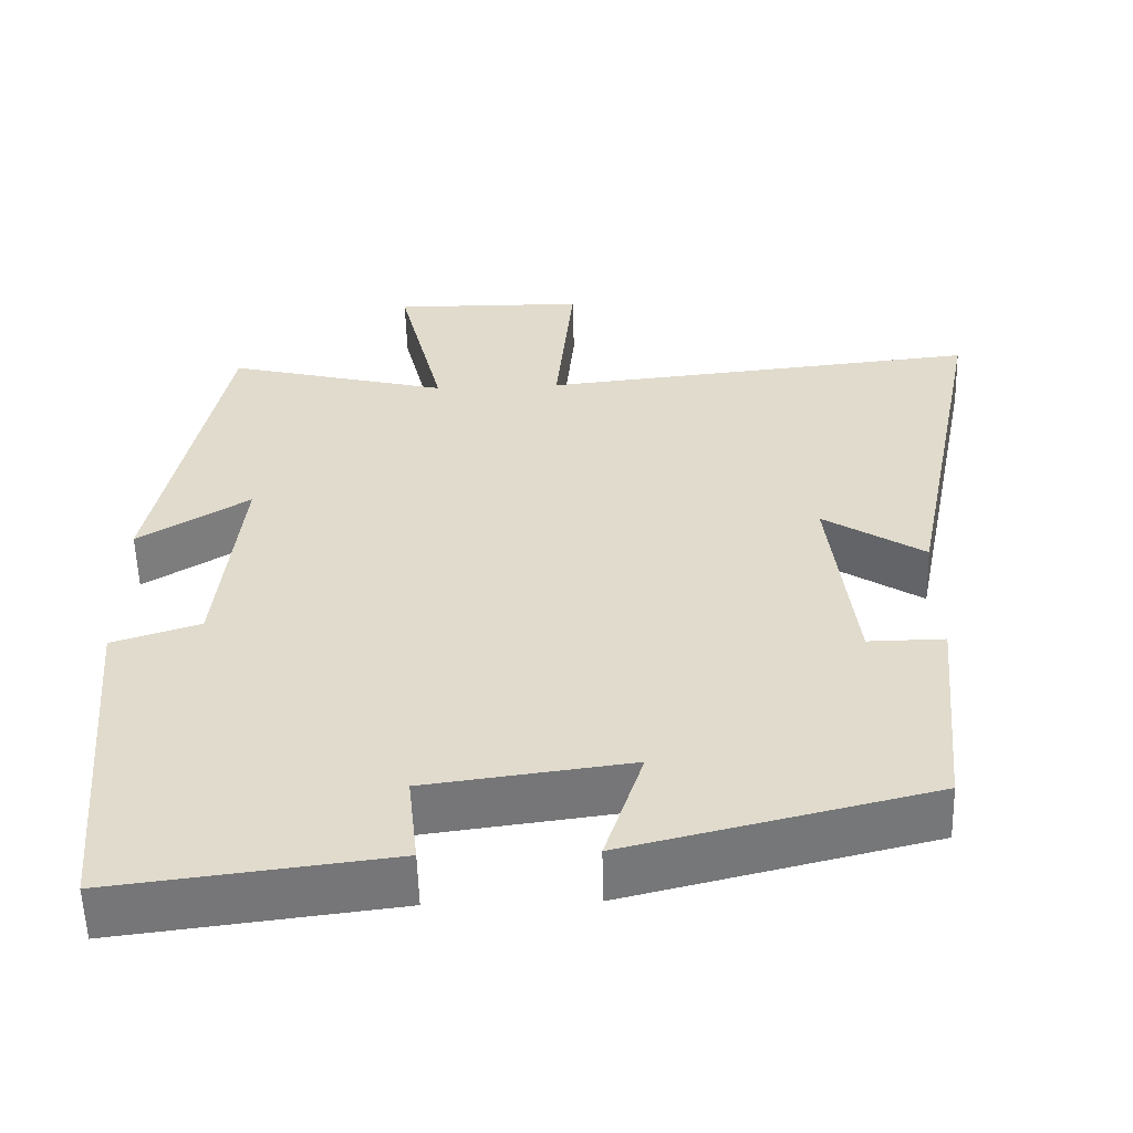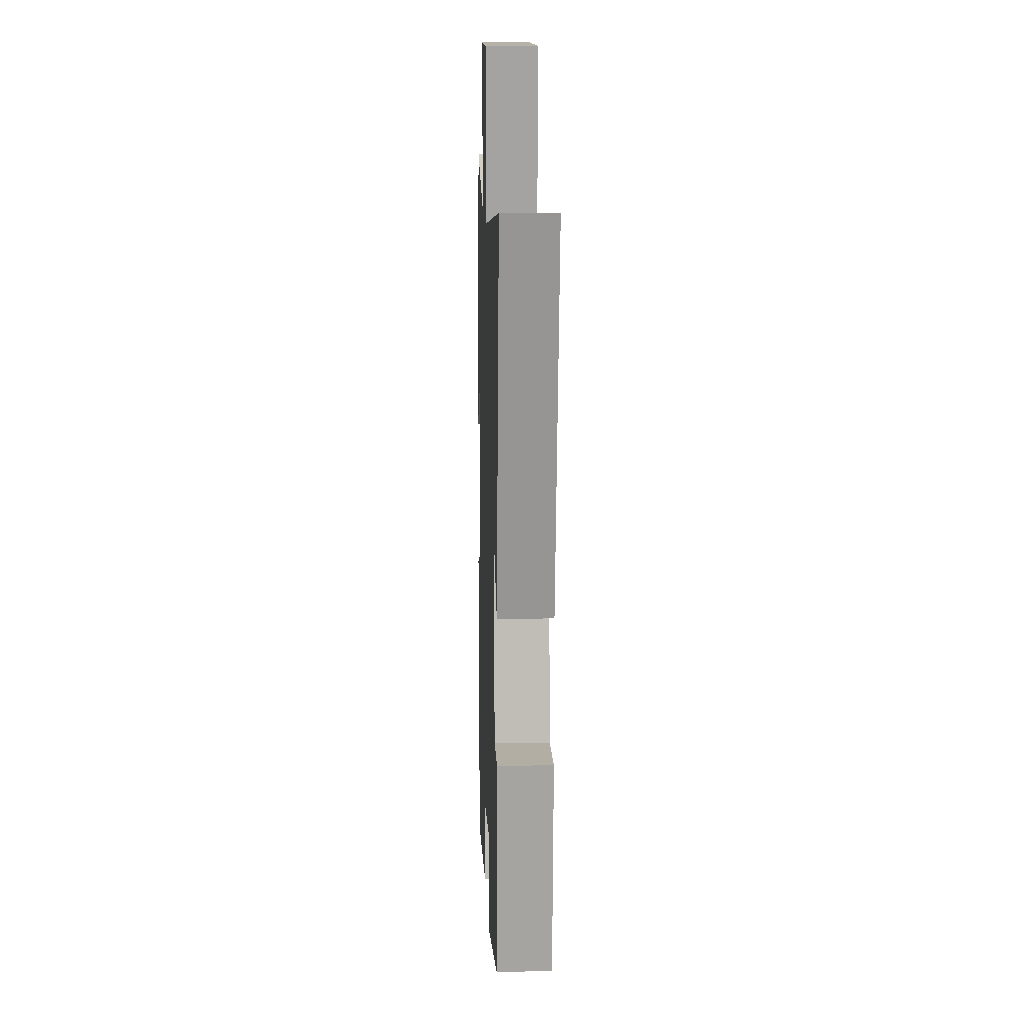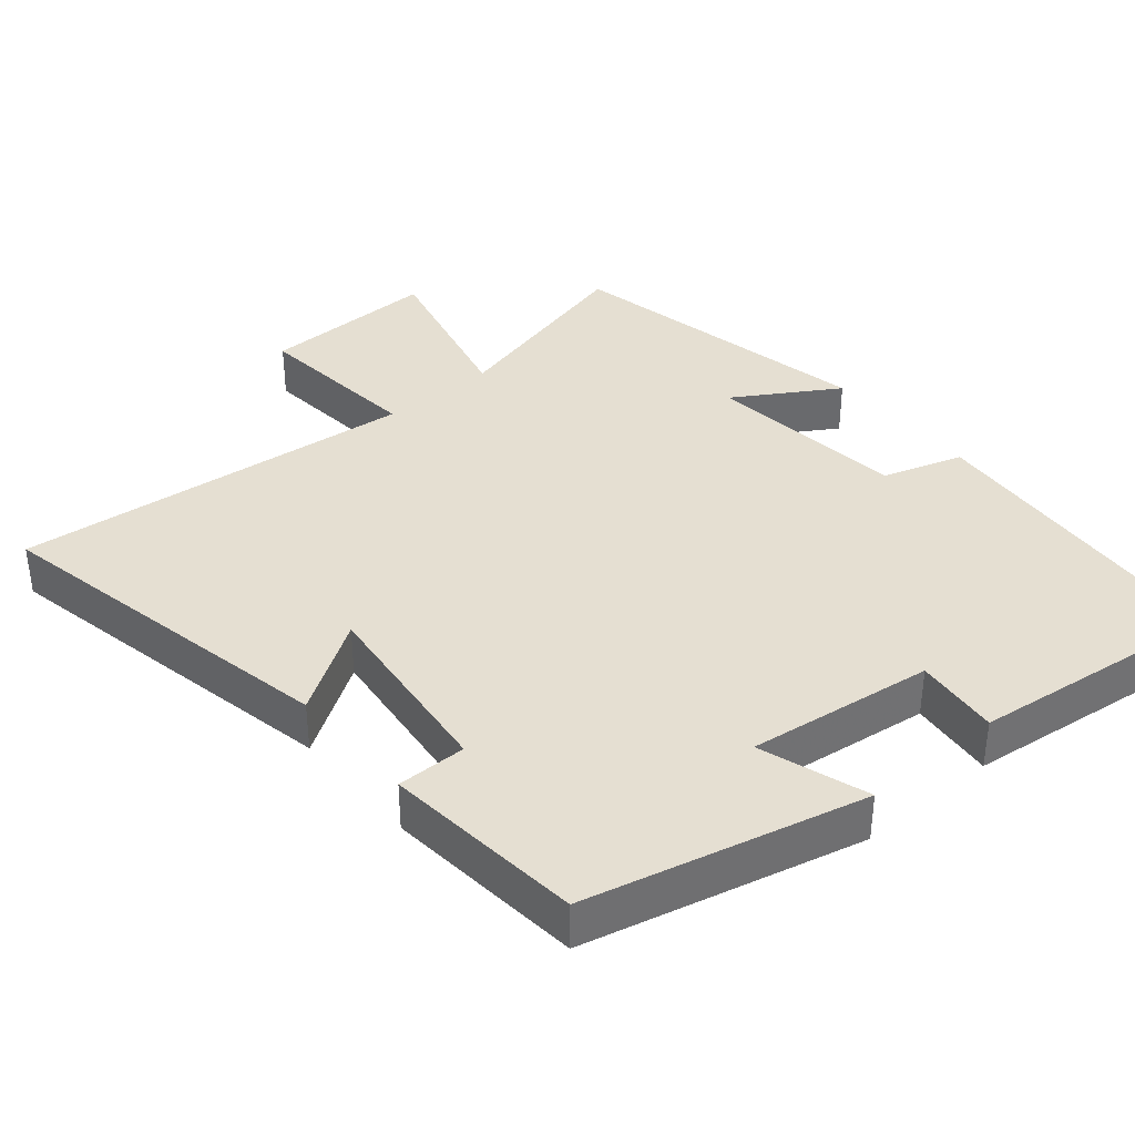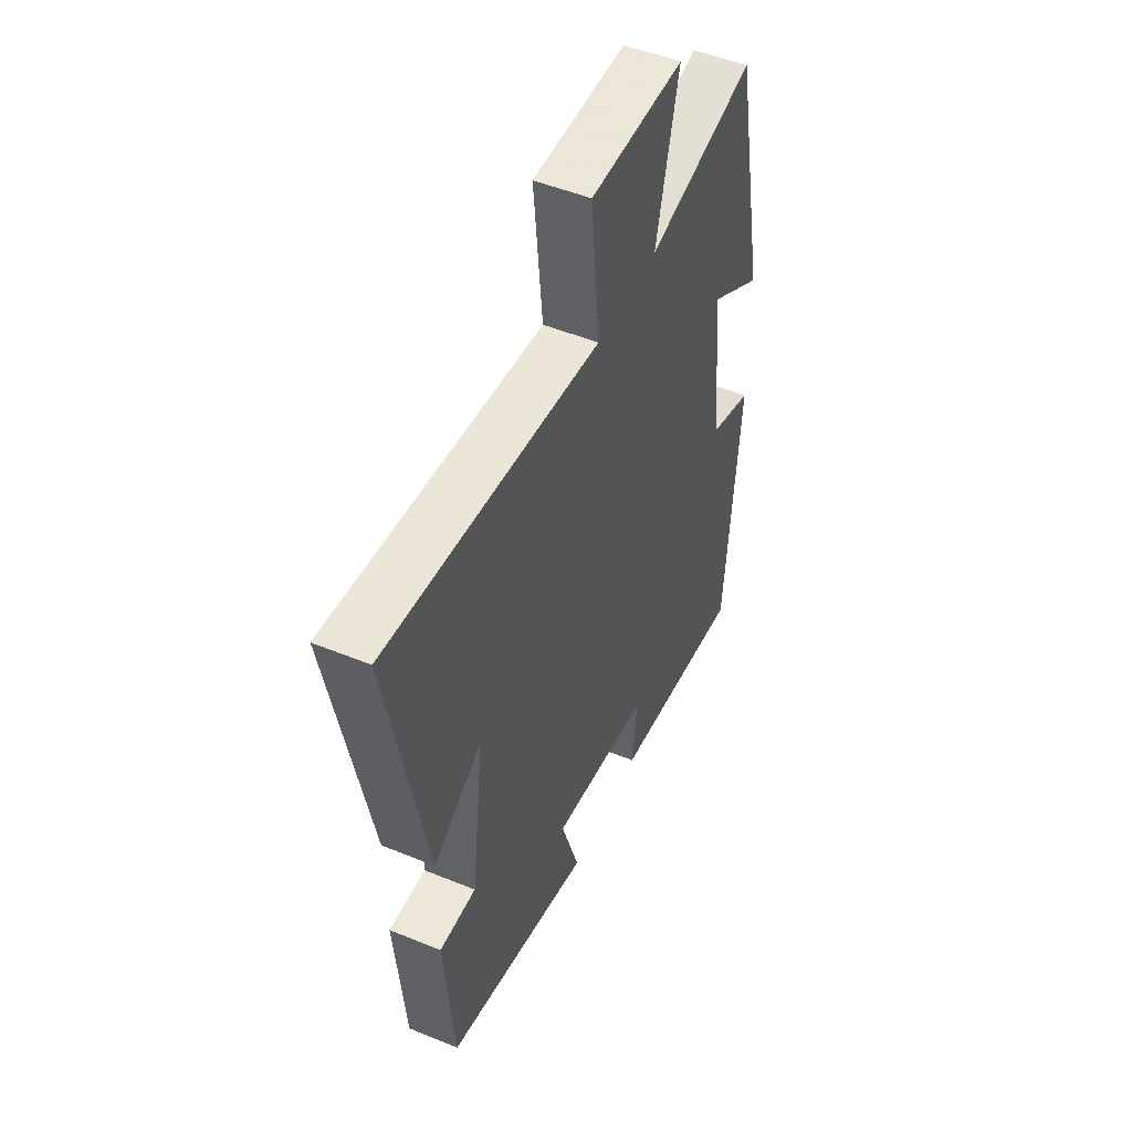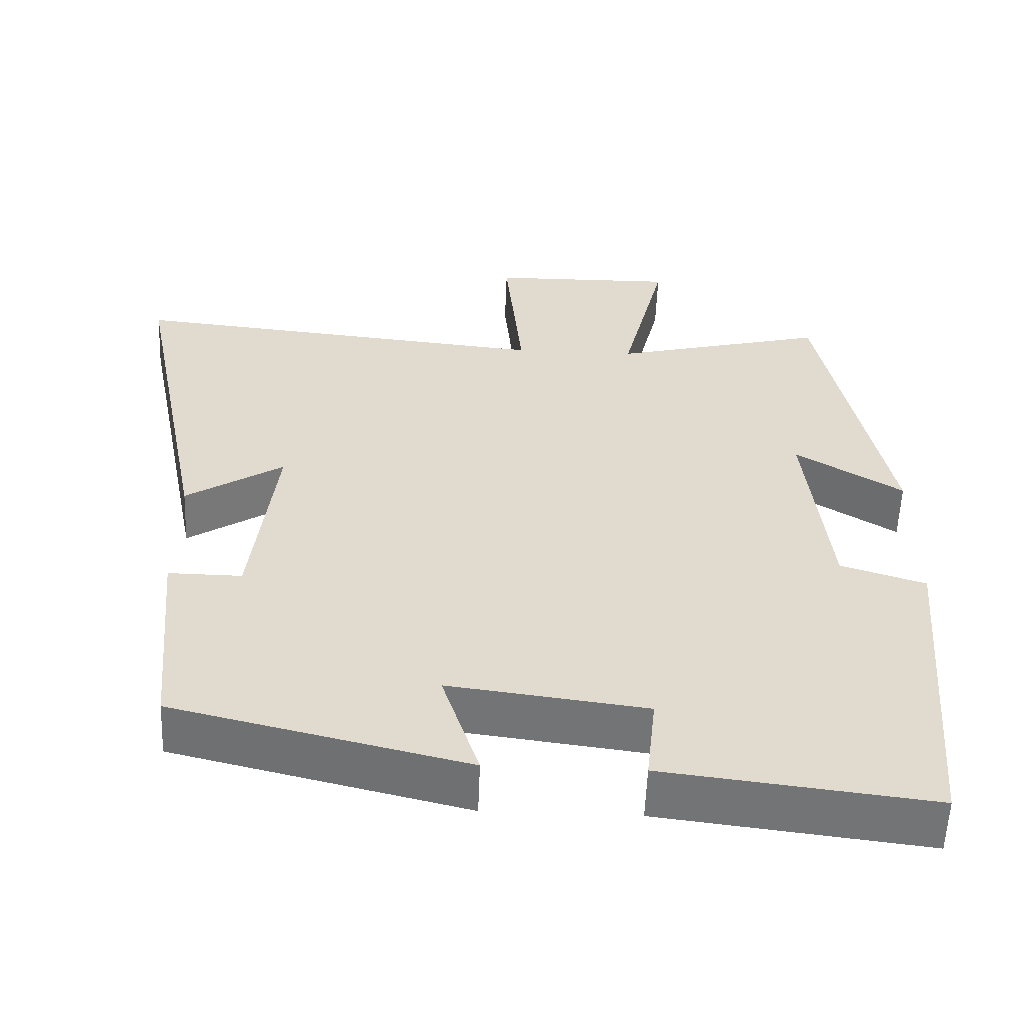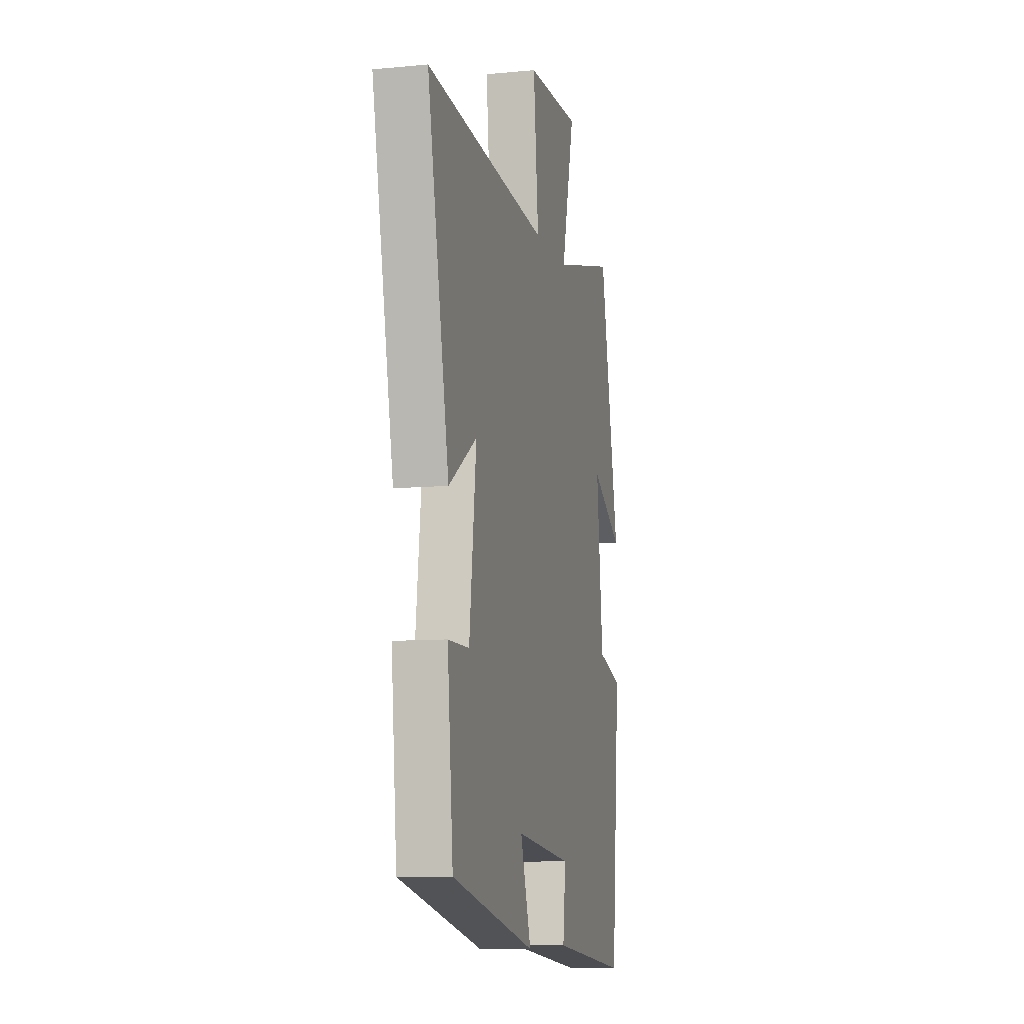
<metadata>
{"format":"obj","ext":"obj","renderer":"f3d","projection":"perspective","resolution":1024,"background":"white","views":[{"elev":-56.3,"azim":1.6,"up":"+Z"},{"elev":11.6,"azim":87.9,"up":"+Z"},{"elev":37.4,"azim":139.7,"up":"+Y"},{"elev":49.9,"azim":114.3,"up":"+Z"},{"elev":-56.8,"azim":177.8,"up":"+Z"},{"elev":-9.1,"azim":104.2,"up":"+Z"}]}
</metadata>
<code>
v -0.412 0.07 0.571
v -0.128 0.07 0.5
v -0.187 0.07 0.742
v 0.059 0.07 0.738
v 0.036 0.07 0.5
v 0.598 0.07 0.557
v 0.5 0.07 0.06
v 0.371 0.07 0.143
v 0.403 0.07 -0.127
v 0.5 0.07 -0.126
v 0.474 0.07 -0.406
v 0.088 0.07 -0.5
v 0.137 0.07 -0.348
v -0.123 0.07 -0.382
v -0.11 0.07 -0.5
v -0.462 0.07 -0.543
v -0.5 0.07 -0.095
v -0.388 0.07 -0.059
v -0.358 0.07 0.221
v -0.5 0.07 0.133
v -0.412 0 0.571
v -0.128 0 0.5
v -0.187 0 0.742
v 0.059 0 0.738
v 0.036 0 0.5
v 0.598 0 0.557
v 0.5 0 0.06
v 0.371 0 0.143
v 0.403 0 -0.127
v 0.5 0 -0.126
v 0.474 0 -0.406
v 0.088 0 -0.5
v 0.137 0 -0.348
v -0.123 0 -0.382
v -0.11 0 -0.5
v -0.462 0 -0.543
v -0.5 0 -0.095
v -0.388 0 -0.059
v -0.358 0 0.221
v -0.5 0 0.133
f 19 20 1 2
f 18 19 2
f 16 17 18
f 15 16 18
f 14 15 18
f 13 14 18 2
f 11 12 13
f 10 11 13
f 9 10 13
f 8 9 13 2
f 5 6 7 8
f 5 8 2
f 2 3 4 5
f 22 21 40 39
f 22 39 38
f 38 37 36
f 38 36 35
f 38 35 34
f 22 38 34 33
f 33 32 31
f 33 31 30
f 33 30 29
f 22 33 29 28
f 28 27 26 25
f 22 28 25
f 25 24 23 22
f 1 21 22 2
f 2 22 23 3
f 3 23 24 4
f 4 24 25 5
f 5 25 26 6
f 6 26 27 7
f 7 27 28 8
f 8 28 29 9
f 9 29 30 10
f 10 30 31 11
f 11 31 32 12
f 12 32 33 13
f 13 33 34 14
f 14 34 35 15
f 15 35 36 16
f 16 36 37 17
f 17 37 38 18
f 18 38 39 19
f 19 39 40 20
f 20 40 21 1

</code>
